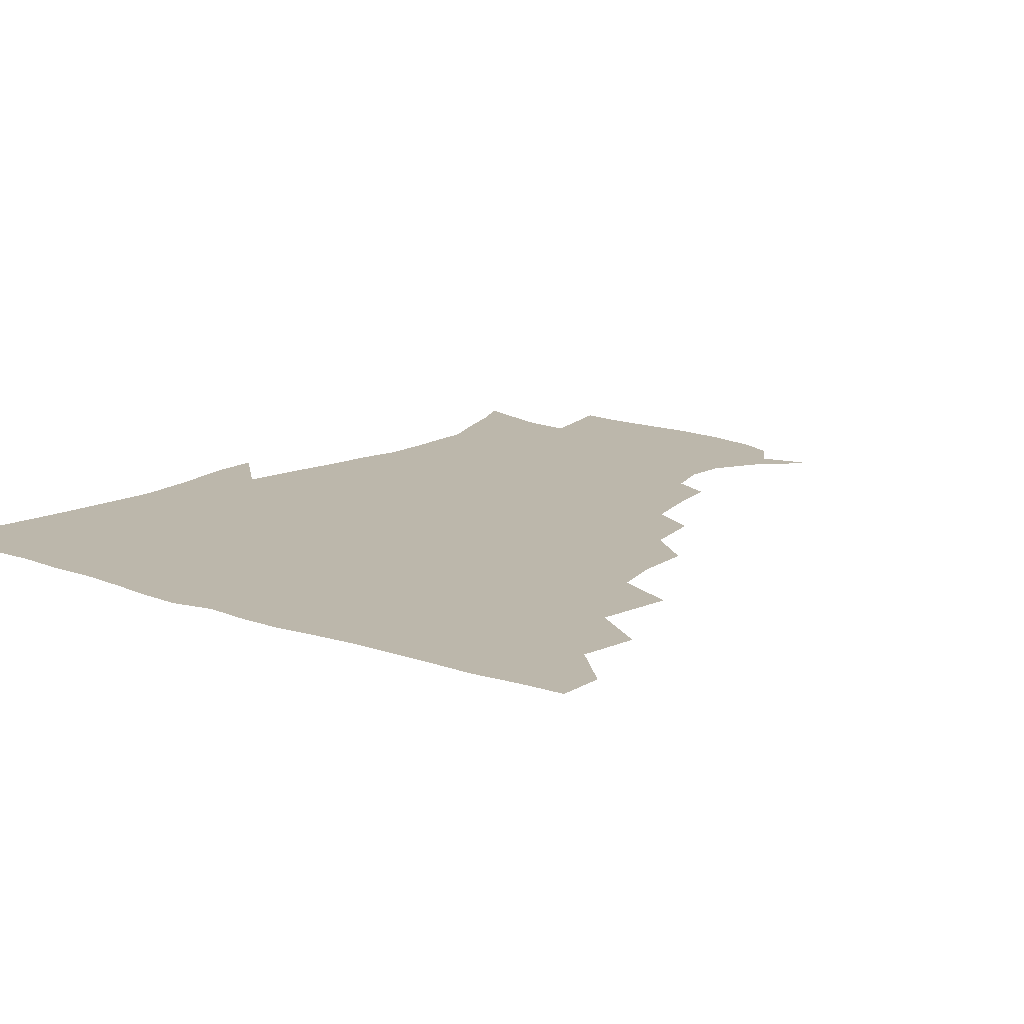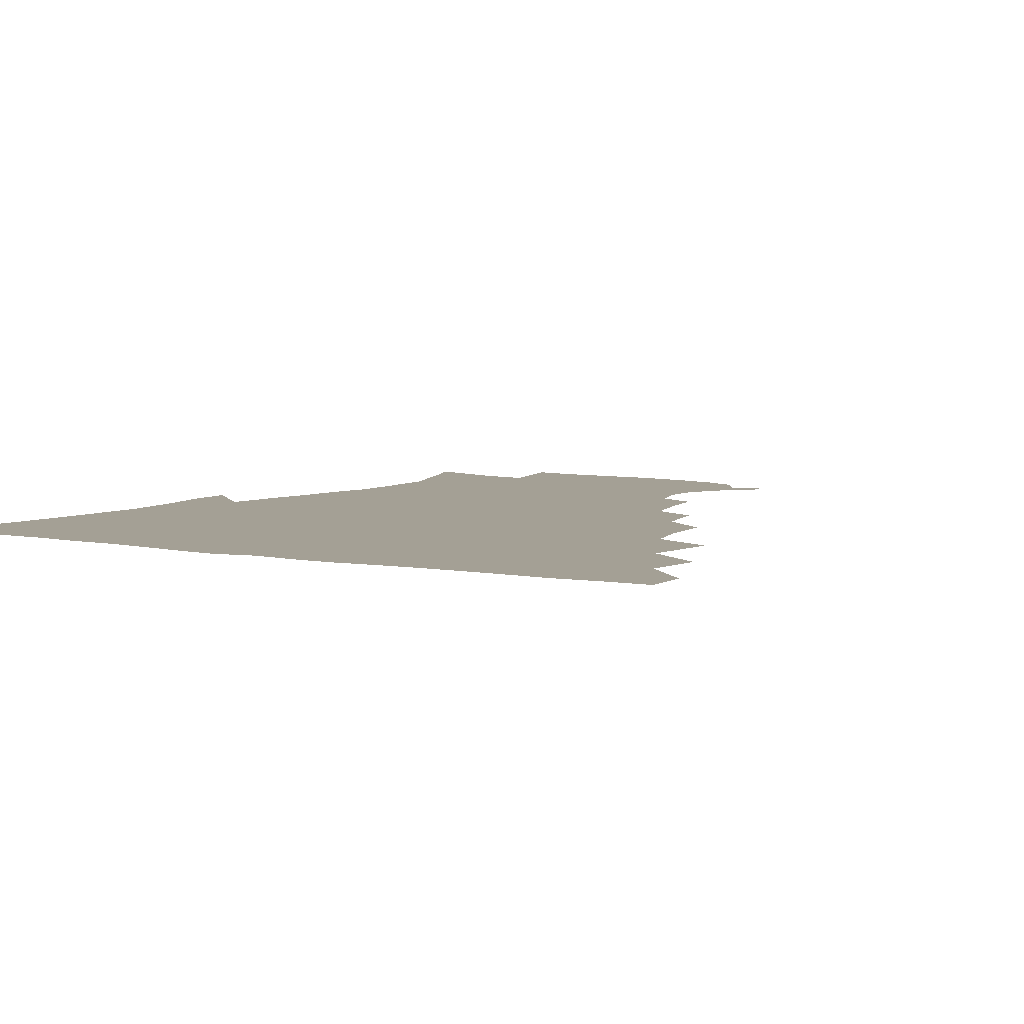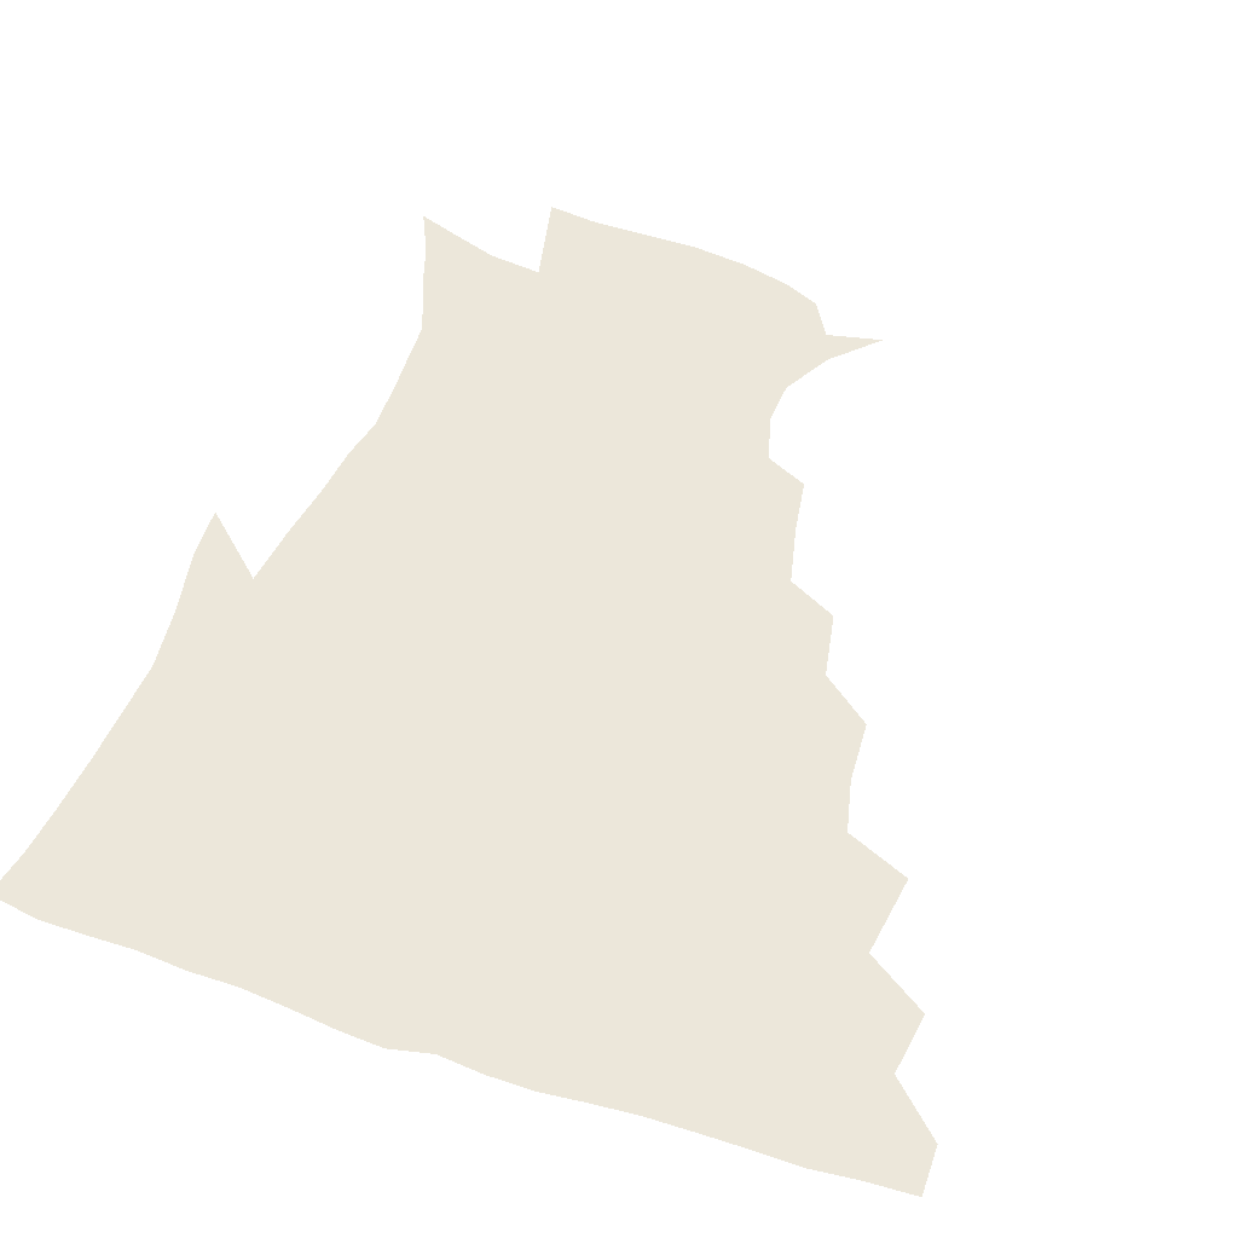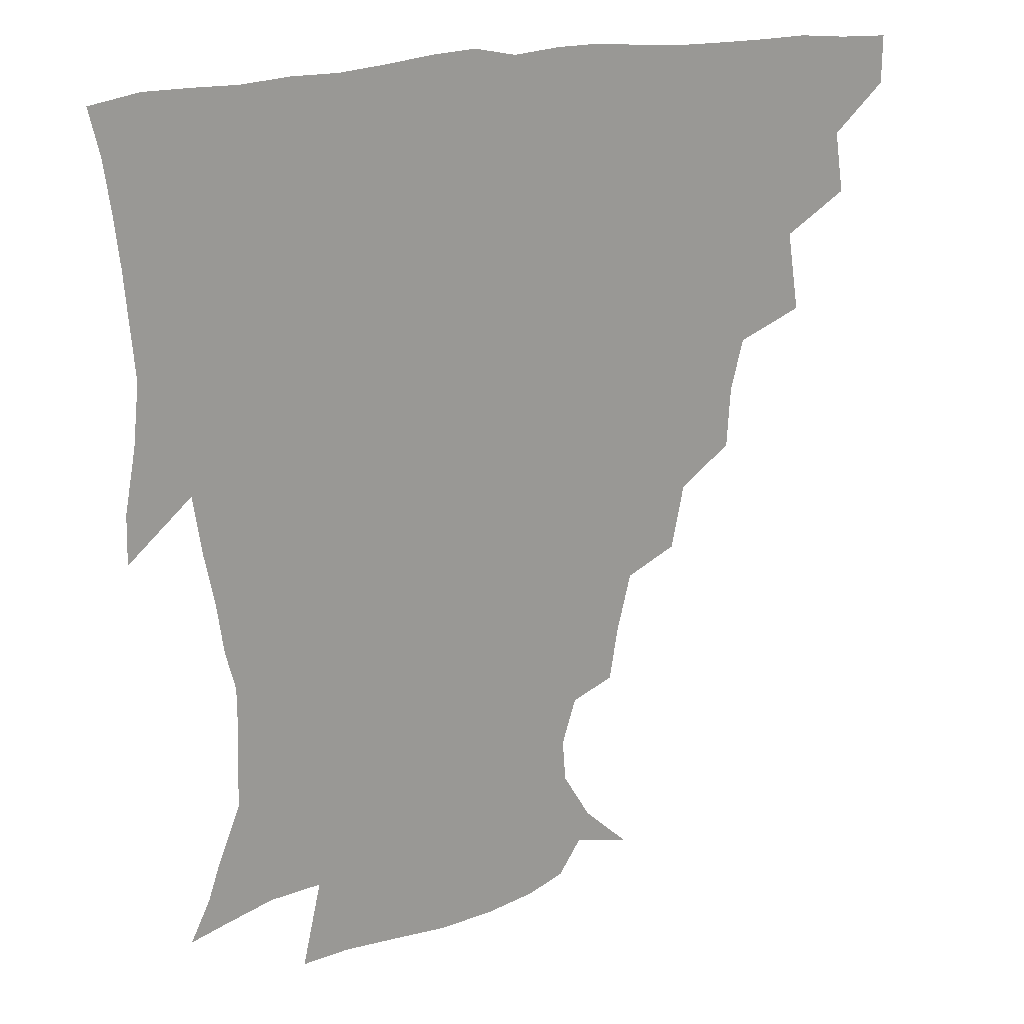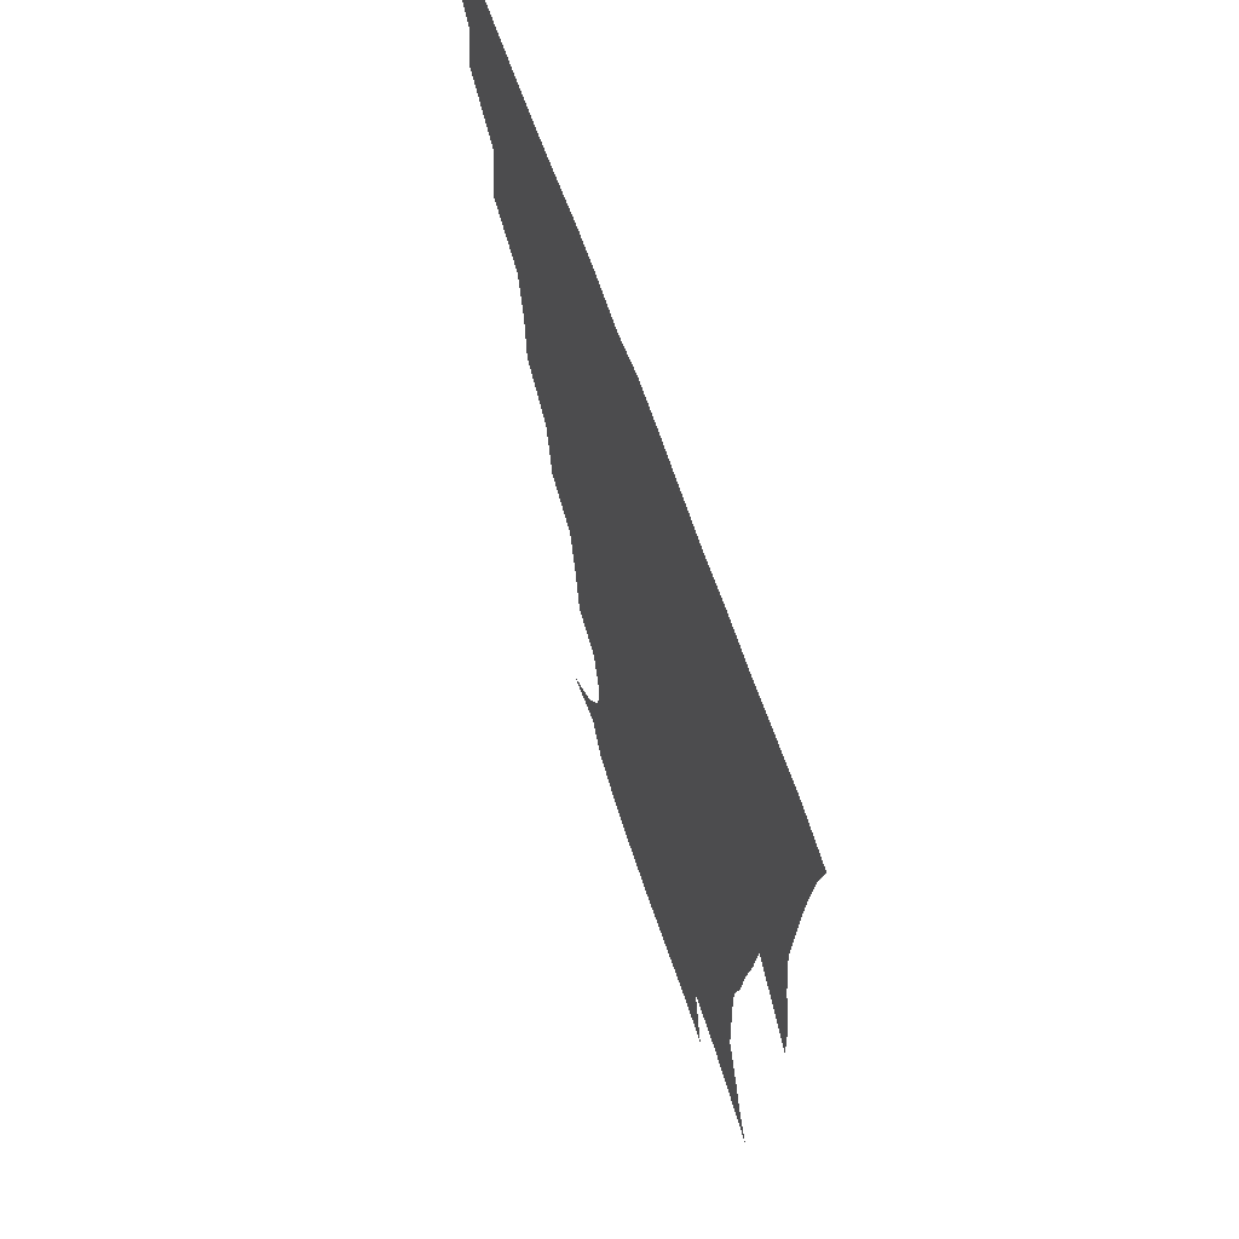
<metadata>
{"format":"obj","ext":"obj","renderer":"f3d","projection":"perspective","resolution":1024,"background":"white","views":[{"elev":14.4,"azim":-141.9,"up":"+Z"},{"elev":5.8,"azim":-148.9,"up":"+Z"},{"elev":54.0,"azim":-160.8,"up":"+Z"},{"elev":21.2,"azim":156.3,"up":"+Y"},{"elev":65.0,"azim":71.1,"up":"+Y"}]}
</metadata>
<code>
v 436.2 419 0
v 436.2 434.8 0
v 449.5 383.3 0
v 452.4 403.3 0
v 453 419.8 0
v 451.8 435.5 0
v 465 343.9 0
v 468.9 370.2 0
v 469.7 389.4 0
v 468.3 404.9 0
v 467.8 420.4 0
v 467.1 437 0
v 490.6 297.7 0
v 489.5 317.9 0
v 485.5 334.9 0
v 485.1 356.2 0
v 485.8 375.3 0
v 485.3 391.3 0
v 483.8 405.9 0
v 482.8 421.2 0
v 482.3 436.7 0
v 510.8 263.3 0
v 506.8 284.8 0
v 503.5 303.2 0
v 505.4 330.7 0
v 500.9 342.8 0
v 501.8 362.2 0
v 500.7 377.1 0
v 499.7 391.8 0
v 499 406.4 0
v 498.3 420.9 0
v 497.4 436.8 0
v 533.9 217.5 0
v 531.1 235.5 0
v 526.7 255 0
v 522.6 276.4 0
v 519.7 294.1 0
v 518.9 315.3 0
v 518.5 334.4 0
v 515.9 346.9 0
v 517 364.9 0
v 515.4 378.4 0
v 514.4 392.5 0
v 513.6 406.9 0
v 512.8 421.6 0
v 512.3 437 0
v 527.2 151.4 0
v 541.8 165.6 0
v 550.8 181.4 0
v 551.8 195.6 0
v 547.4 211.1 0
v 544 231.5 0
v 540.6 247.4 0
v 537.5 266.1 0
v 534.8 282.7 0
v 533.8 303.1 0
v 532.4 318.6 0
v 531.6 335.2 0
v 531.1 350.4 0
v 530.9 365.3 0
v 530.2 379.1 0
v 528.8 393 0
v 528.3 407.2 0
v 527.5 422 0
v 526.9 438.1 0
v 545.2 155.3 0
v 557.4 173.6 0
v 560.7 190.3 0
v 559.1 202.9 0
v 556.5 221.5 0
v 554.5 240.7 0
v 551.8 255.2 0
v 549.3 270.5 0
v 548 288.9 0
v 547 306.3 0
v 546.4 322.2 0
v 545.8 337.2 0
v 545.4 351.7 0
v 546 367 0
v 545 379.6 0
v 543.9 393.2 0
v 543.2 407.5 0
v 542 423.3 0
v 541.2 439.6 0
v 552.3 143.3 0
v 561.8 159.2 0
v 569.3 179 0
v 570 195.6 0
v 569.4 211.4 0
v 566.8 228.6 0
v 565.7 244.8 0
v 563.5 259.7 0
v 562.2 276.9 0
v 561.5 293.7 0
v 560.4 307.7 0
v 559.9 323.7 0
v 559.9 338.4 0
v 559.4 351.8 0
v 559.5 366.7 0
v 558.9 379.8 0
v 558.4 393.3 0
v 558.4 407 0
v 557.4 421.7 0
v 555.6 439.5 0
v 564 138 0
v 576.9 164 0
v 580.6 182.7 0
v 580.1 196.4 0
v 579.4 217.8 0
v 578.1 229.8 0
v 577.2 246.7 0
v 575.7 262.2 0
v 574.8 278.8 0
v 574.2 295.4 0
v 574.5 310.9 0
v 573.3 322.8 0
v 573.5 338.7 0
v 573.5 352.5 0
v 573.5 366.6 0
v 573.3 379.9 0
v 573 393.4 0
v 572.7 407.1 0
v 571.7 421.8 0
v 570.3 438.1 0
v 580 134.2 0
v 589.6 165 0
v 591.5 184.5 0
v 591.9 199.4 0
v 590.1 217.4 0
v 589.8 230.1 0
v 588.5 249.3 0
v 588.1 265.2 0
v 587.8 280.5 0
v 587.3 295.4 0
v 587.4 312.1 0
v 587.6 325.9 0
v 587.8 340.5 0
v 587.8 353.5 0
v 587.9 367 0
v 588 380.2 0
v 587.8 393.6 0
v 587.2 407.2 0
v 585.8 422.8 0
v 583.9 441.1 0
v 597.9 132 0
v 602.3 165.3 0
v 602.7 185.7 0
v 602.7 204.5 0
v 602.1 218.1 0
v 601.9 233.6 0
v 600.7 250.2 0
v 600.2 265.5 0
v 600.5 281.2 0
v 600.5 296.6 0
v 600.6 312.1 0
v 601 325.3 0
v 601.2 339.8 0
v 601.5 352.9 0
v 601.9 367.1 0
v 602.3 380.6 0
v 602.2 393.9 0
v 601.4 408.1 0
v 600.3 422.9 0
v 598 440.2 0
v 616.6 132.1 0
v 615.3 165.2 0
v 614.5 185.8 0
v 614 201.4 0
v 613.4 218.3 0
v 613 235.8 0
v 612.7 252.1 0
v 613.1 264.9 0
v 612.9 281.6 0
v 613.4 296.4 0
v 613.6 311.8 0
v 614.4 326.7 0
v 614.8 339.9 0
v 615.3 353.8 0
v 615.8 367.3 0
v 616.4 380.9 0
v 616.5 394.1 0
v 616.4 407.7 0
v 614.9 422.9 0
v 613 438.4 0
v 634.3 132 0
v 629.2 162.5 0
v 626.5 183.2 0
v 625.4 200.1 0
v 624.4 218.2 0
v 624.1 235.1 0
v 624.4 249.5 0
v 625.3 265 0
v 625.6 279.4 0
v 626.3 294.6 0
v 626.8 309.3 0
v 627.2 325.9 0
v 628 340.1 0
v 628.7 353.3 0
v 629.4 367.6 0
v 630.2 381.1 0
v 630.6 394.2 0
v 631 407.7 0
v 630.6 421.8 0
v 628.8 436.9 0
v 649.7 130.1 0
v 643.3 160 0
v 638.9 180.9 0
v 636.5 199.2 0
v 635.3 216.5 0
v 635 233 0
v 636 246.2 0
v 636.5 263.4 0
v 638 277.2 0
v 639 292.4 0
v 639.9 307.1 0
v 640 324.2 0
v 640.6 339.9 0
v 642 352.4 0
v 642.9 366 0
v 643.8 380.9 0
v 645.2 394.8 0
v 645.8 407.5 0
v 645.7 421.2 0
v 643.6 437.1 0
v 660.4 158 0
v 652.9 176.8 0
v 649.1 193.8 0
v 646.1 212.7 0
v 646.2 227.8 0
v 647.2 241.5 0
v 648 257.6 0
v 649.6 273.3 0
v 650.8 290 0
v 652.1 306.6 0
v 653.3 321.5 0
v 653.7 337 0
v 654.6 352 0
v 655.8 365.8 0
v 657.1 380.4 0
v 658.4 394 0
v 659.4 407.3 0
v 660.1 421.1 0
v 660.1 435.8 0
v 676.1 152.9 0
v 666.4 172.5 0
v 661.1 189.7 0
v 657.7 205.8 0
v 657.1 221.1 0
v 657.5 235.9 0
v 659 250.1 0
v 660.5 267.4 0
v 662.4 284.3 0
v 664.7 300.8 0
v 666.5 317.4 0
v 666.5 333.5 0
v 666.9 349.9 0
v 667.9 365.6 0
v 669.9 379.1 0
v 671.5 393.4 0
v 673.1 406.6 0
v 674.4 420.4 0
v 675 436.1 0
v 689.1 148.4 0
v 682.3 163 0
v 678.3 175.6 0
v 670.6 196 0
v 670.2 207.5 0
v 669.6 222.4 0
v 669.6 239 0
v 672.8 252.3 0
v 675.1 269.8 0
v 678.4 287.6 0
v 681.2 307.8 0
v 680 326.5 0
v 680.5 342.6 0
v 681.2 359.1 0
v 682.6 375.4 0
v 684.2 391.4 0
v 686.7 405.3 0
v 688.3 419.2 0
v 690.1 436 0
v 702.8 288 0
v 702.3 304.9 0
v 698.5 326.7 0
v 696.3 347.6 0
v 697.6 365 0
v 699 383.5 0
v 701 401.8 0
v 703.1 417.8 0
v 706.5 433.1 0
f 4 5 1
f 1 5 2
f 5 6 2
f 8 9 3
f 3 9 4
f 9 10 4
f 4 10 5
f 10 11 5
f 5 11 6
f 11 12 6
f 15 16 7
f 7 16 8
f 16 17 8
f 8 17 9
f 17 18 9
f 9 18 10
f 18 19 10
f 10 19 11
f 19 20 11
f 11 20 12
f 20 21 12
f 23 24 13
f 13 24 14
f 24 25 14
f 14 25 15
f 25 26 15
f 15 26 16
f 26 27 16
f 16 27 17
f 27 28 17
f 17 28 18
f 28 29 18
f 18 29 19
f 29 30 19
f 19 30 20
f 30 31 20
f 20 31 21
f 31 32 21
f 35 36 22
f 22 36 23
f 36 37 23
f 23 37 24
f 37 38 24
f 24 38 25
f 38 39 25
f 25 39 26
f 39 40 26
f 26 40 27
f 40 41 27
f 27 41 28
f 41 42 28
f 28 42 29
f 42 43 29
f 29 43 30
f 43 44 30
f 30 44 31
f 44 45 31
f 31 45 32
f 45 46 32
f 51 52 33
f 33 52 34
f 52 53 34
f 34 53 35
f 53 54 35
f 35 54 36
f 54 55 36
f 36 55 37
f 55 56 37
f 37 56 38
f 56 57 38
f 38 57 39
f 57 58 39
f 39 58 40
f 58 59 40
f 40 59 41
f 59 60 41
f 41 60 42
f 60 61 42
f 42 61 43
f 61 62 43
f 43 62 44
f 62 63 44
f 44 63 45
f 63 64 45
f 45 64 46
f 64 65 46
f 47 66 48
f 66 67 48
f 48 67 49
f 67 68 49
f 49 68 50
f 68 69 50
f 50 69 51
f 69 70 51
f 51 70 52
f 70 71 52
f 52 71 53
f 71 72 53
f 53 72 54
f 72 73 54
f 54 73 55
f 73 74 55
f 55 74 56
f 74 75 56
f 56 75 57
f 75 76 57
f 57 76 58
f 76 77 58
f 58 77 59
f 77 78 59
f 59 78 60
f 78 79 60
f 60 79 61
f 79 80 61
f 61 80 62
f 80 81 62
f 62 81 63
f 81 82 63
f 63 82 64
f 82 83 64
f 64 83 65
f 83 84 65
f 85 86 66
f 66 86 67
f 86 87 67
f 67 87 68
f 87 88 68
f 68 88 69
f 88 89 69
f 69 89 70
f 89 90 70
f 70 90 71
f 90 91 71
f 71 91 72
f 91 92 72
f 72 92 73
f 92 93 73
f 73 93 74
f 93 94 74
f 74 94 75
f 94 95 75
f 75 95 76
f 95 96 76
f 76 96 77
f 96 97 77
f 77 97 78
f 97 98 78
f 78 98 79
f 98 99 79
f 79 99 80
f 99 100 80
f 80 100 81
f 100 101 81
f 81 101 82
f 101 102 82
f 82 102 83
f 102 103 83
f 83 103 84
f 103 104 84
f 85 105 86
f 105 106 86
f 86 106 87
f 106 107 87
f 87 107 88
f 107 108 88
f 88 108 89
f 108 109 89
f 89 109 90
f 109 110 90
f 90 110 91
f 110 111 91
f 91 111 92
f 111 112 92
f 92 112 93
f 112 113 93
f 93 113 94
f 113 114 94
f 94 114 95
f 114 115 95
f 95 115 96
f 115 116 96
f 96 116 97
f 116 117 97
f 97 117 98
f 117 118 98
f 98 118 99
f 118 119 99
f 99 119 100
f 119 120 100
f 100 120 101
f 120 121 101
f 101 121 102
f 121 122 102
f 102 122 103
f 122 123 103
f 103 123 104
f 123 124 104
f 105 125 106
f 125 126 106
f 106 126 107
f 126 127 107
f 107 127 108
f 127 128 108
f 108 128 109
f 128 129 109
f 109 129 110
f 129 130 110
f 110 130 111
f 130 131 111
f 111 131 112
f 131 132 112
f 112 132 113
f 132 133 113
f 113 133 114
f 133 134 114
f 114 134 115
f 134 135 115
f 115 135 116
f 135 136 116
f 116 136 117
f 136 137 117
f 117 137 118
f 137 138 118
f 118 138 119
f 138 139 119
f 119 139 120
f 139 140 120
f 120 140 121
f 140 141 121
f 121 141 122
f 141 142 122
f 122 142 123
f 142 143 123
f 123 143 124
f 143 144 124
f 125 145 126
f 145 146 126
f 126 146 127
f 146 147 127
f 127 147 128
f 147 148 128
f 128 148 129
f 148 149 129
f 129 149 130
f 149 150 130
f 130 150 131
f 150 151 131
f 131 151 132
f 151 152 132
f 132 152 133
f 152 153 133
f 133 153 134
f 153 154 134
f 134 154 135
f 154 155 135
f 135 155 136
f 155 156 136
f 136 156 137
f 156 157 137
f 137 157 138
f 157 158 138
f 138 158 139
f 158 159 139
f 139 159 140
f 159 160 140
f 140 160 141
f 160 161 141
f 141 161 142
f 161 162 142
f 142 162 143
f 162 163 143
f 143 163 144
f 163 164 144
f 145 165 146
f 165 166 146
f 146 166 147
f 166 167 147
f 147 167 148
f 167 168 148
f 148 168 149
f 168 169 149
f 149 169 150
f 169 170 150
f 150 170 151
f 170 171 151
f 151 171 152
f 171 172 152
f 152 172 153
f 172 173 153
f 153 173 154
f 173 174 154
f 154 174 155
f 174 175 155
f 155 175 156
f 175 176 156
f 156 176 157
f 176 177 157
f 157 177 158
f 177 178 158
f 158 178 159
f 178 179 159
f 159 179 160
f 179 180 160
f 160 180 161
f 180 181 161
f 161 181 162
f 181 182 162
f 162 182 163
f 182 183 163
f 163 183 164
f 183 184 164
f 165 185 166
f 185 186 166
f 166 186 167
f 186 187 167
f 167 187 168
f 187 188 168
f 168 188 169
f 188 189 169
f 169 189 170
f 189 190 170
f 170 190 171
f 190 191 171
f 171 191 172
f 191 192 172
f 172 192 173
f 192 193 173
f 173 193 174
f 193 194 174
f 174 194 175
f 194 195 175
f 175 195 176
f 195 196 176
f 176 196 177
f 196 197 177
f 177 197 178
f 197 198 178
f 178 198 179
f 198 199 179
f 179 199 180
f 199 200 180
f 180 200 181
f 200 201 181
f 181 201 182
f 201 202 182
f 182 202 183
f 202 203 183
f 183 203 184
f 203 204 184
f 185 205 186
f 205 206 186
f 186 206 187
f 206 207 187
f 187 207 188
f 207 208 188
f 188 208 189
f 208 209 189
f 189 209 190
f 209 210 190
f 190 210 191
f 210 211 191
f 191 211 192
f 211 212 192
f 192 212 193
f 212 213 193
f 193 213 194
f 213 214 194
f 194 214 195
f 214 215 195
f 195 215 196
f 215 216 196
f 196 216 197
f 216 217 197
f 197 217 198
f 217 218 198
f 198 218 199
f 218 219 199
f 199 219 200
f 219 220 200
f 200 220 201
f 220 221 201
f 201 221 202
f 221 222 202
f 202 222 203
f 222 223 203
f 203 223 204
f 223 224 204
f 206 225 207
f 225 226 207
f 207 226 208
f 226 227 208
f 208 227 209
f 227 228 209
f 209 228 210
f 228 229 210
f 210 229 211
f 229 230 211
f 211 230 212
f 230 231 212
f 212 231 213
f 231 232 213
f 213 232 214
f 232 233 214
f 214 233 215
f 233 234 215
f 215 234 216
f 234 235 216
f 216 235 217
f 235 236 217
f 217 236 218
f 236 237 218
f 218 237 219
f 237 238 219
f 219 238 220
f 238 239 220
f 220 239 221
f 239 240 221
f 221 240 222
f 240 241 222
f 222 241 223
f 241 242 223
f 223 242 224
f 242 243 224
f 225 244 226
f 244 245 226
f 226 245 227
f 245 246 227
f 227 246 228
f 246 247 228
f 228 247 229
f 247 248 229
f 229 248 230
f 248 249 230
f 230 249 231
f 249 250 231
f 231 250 232
f 250 251 232
f 232 251 233
f 251 252 233
f 233 252 234
f 252 253 234
f 234 253 235
f 253 254 235
f 235 254 236
f 254 255 236
f 236 255 237
f 255 256 237
f 237 256 238
f 256 257 238
f 238 257 239
f 257 258 239
f 239 258 240
f 258 259 240
f 240 259 241
f 259 260 241
f 241 260 242
f 260 261 242
f 242 261 243
f 261 262 243
f 244 263 245
f 263 264 245
f 245 264 246
f 264 265 246
f 246 265 247
f 265 266 247
f 247 266 248
f 266 267 248
f 248 267 249
f 267 268 249
f 249 268 250
f 268 269 250
f 250 269 251
f 269 270 251
f 251 270 252
f 270 271 252
f 252 271 253
f 271 272 253
f 253 272 254
f 272 273 254
f 254 273 255
f 273 274 255
f 255 274 256
f 274 275 256
f 256 275 257
f 275 276 257
f 257 276 258
f 276 277 258
f 258 277 259
f 277 278 259
f 259 278 260
f 278 279 260
f 260 279 261
f 279 280 261
f 261 280 262
f 280 281 262
f 273 282 274
f 282 283 274
f 274 283 275
f 283 284 275
f 275 284 276
f 284 285 276
f 276 285 277
f 285 286 277
f 277 286 278
f 286 287 278
f 278 287 279
f 287 288 279
f 279 288 280
f 288 289 280
f 280 289 281
f 289 290 281

</code>
